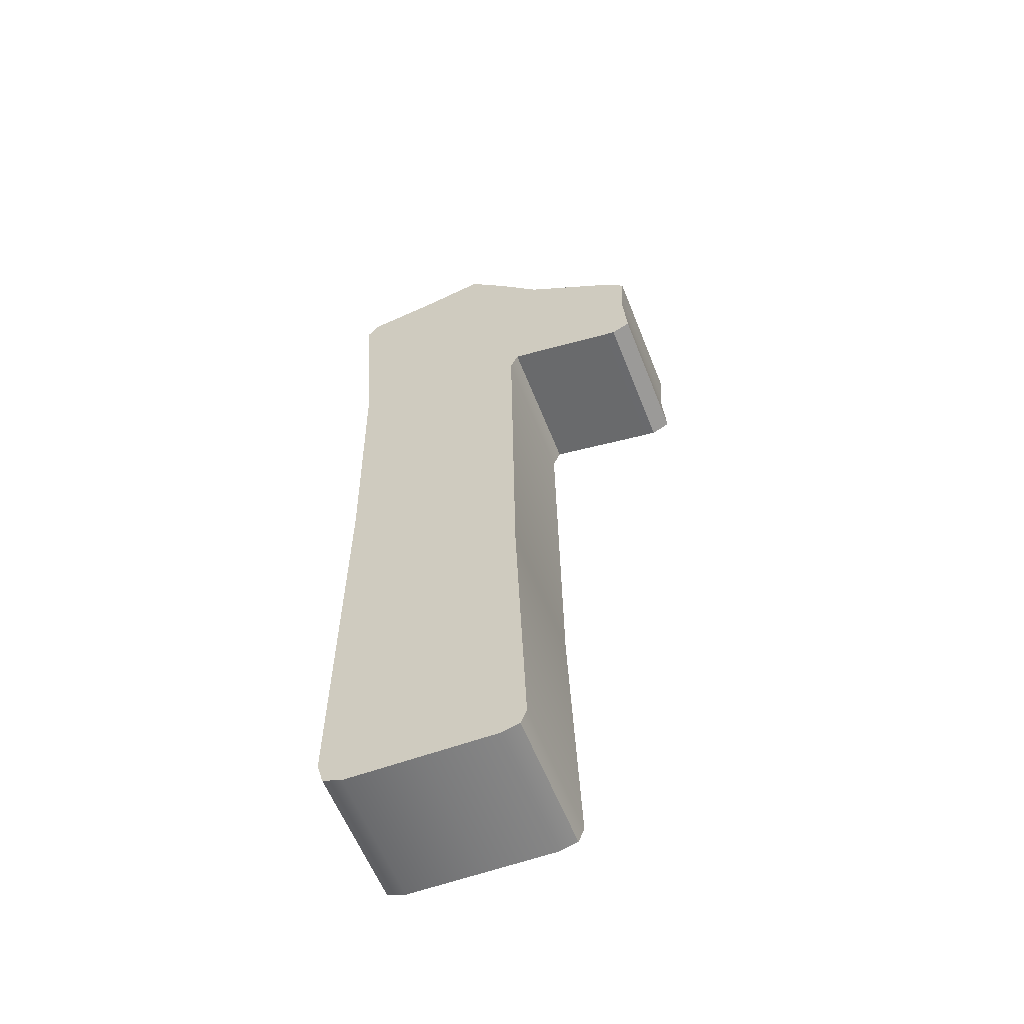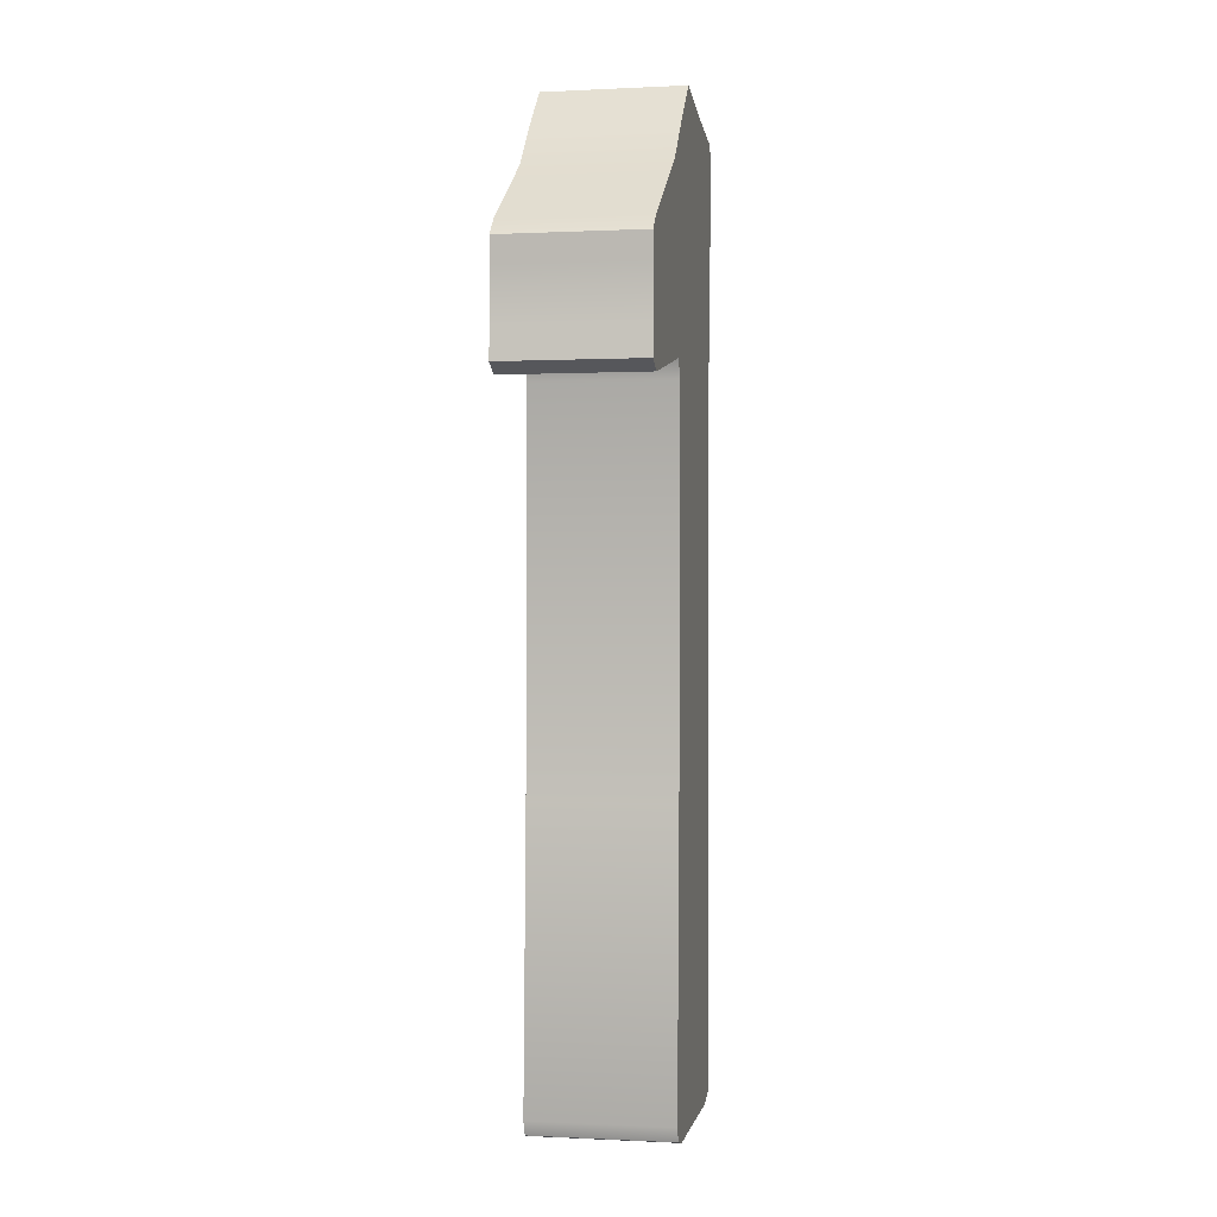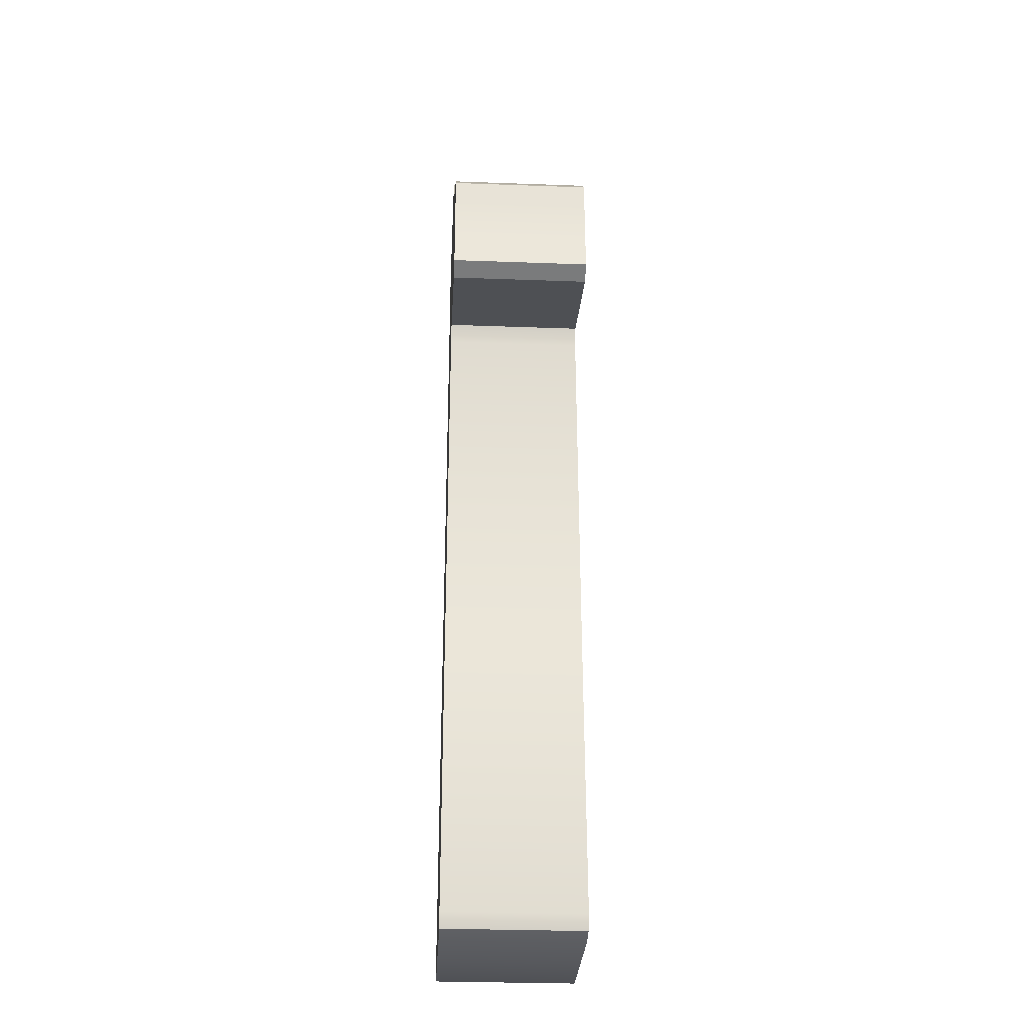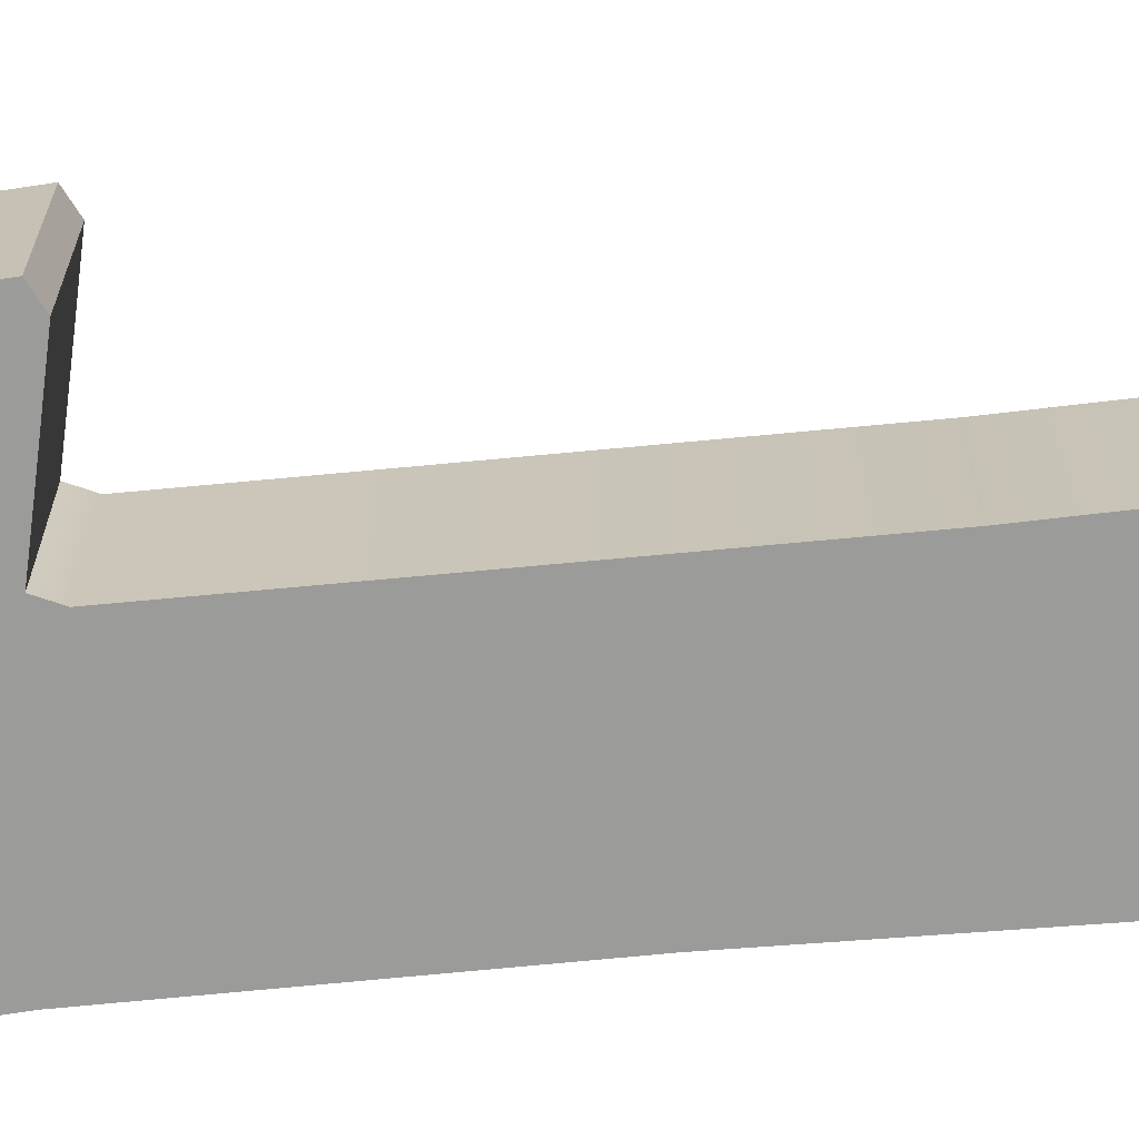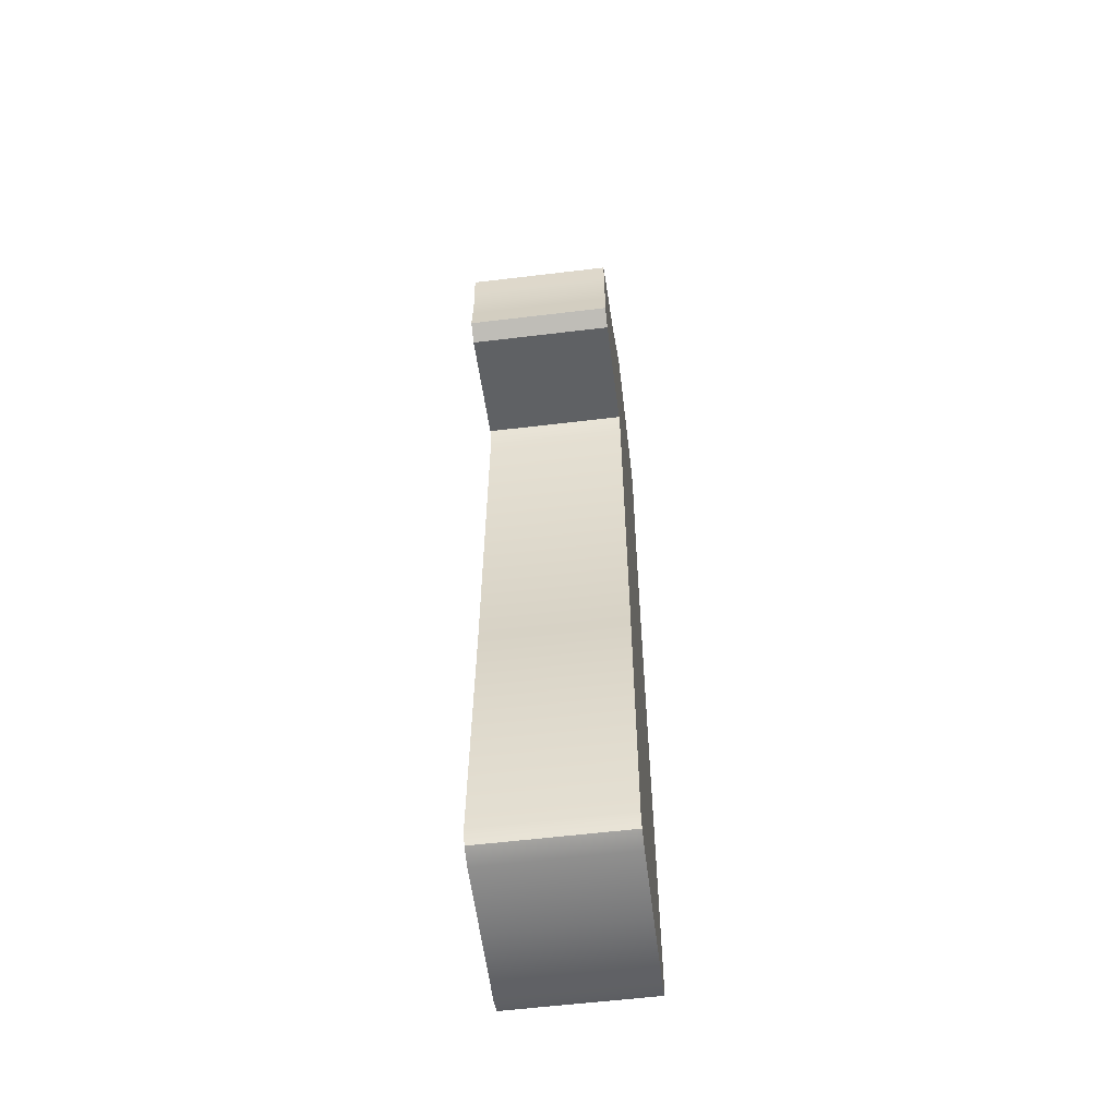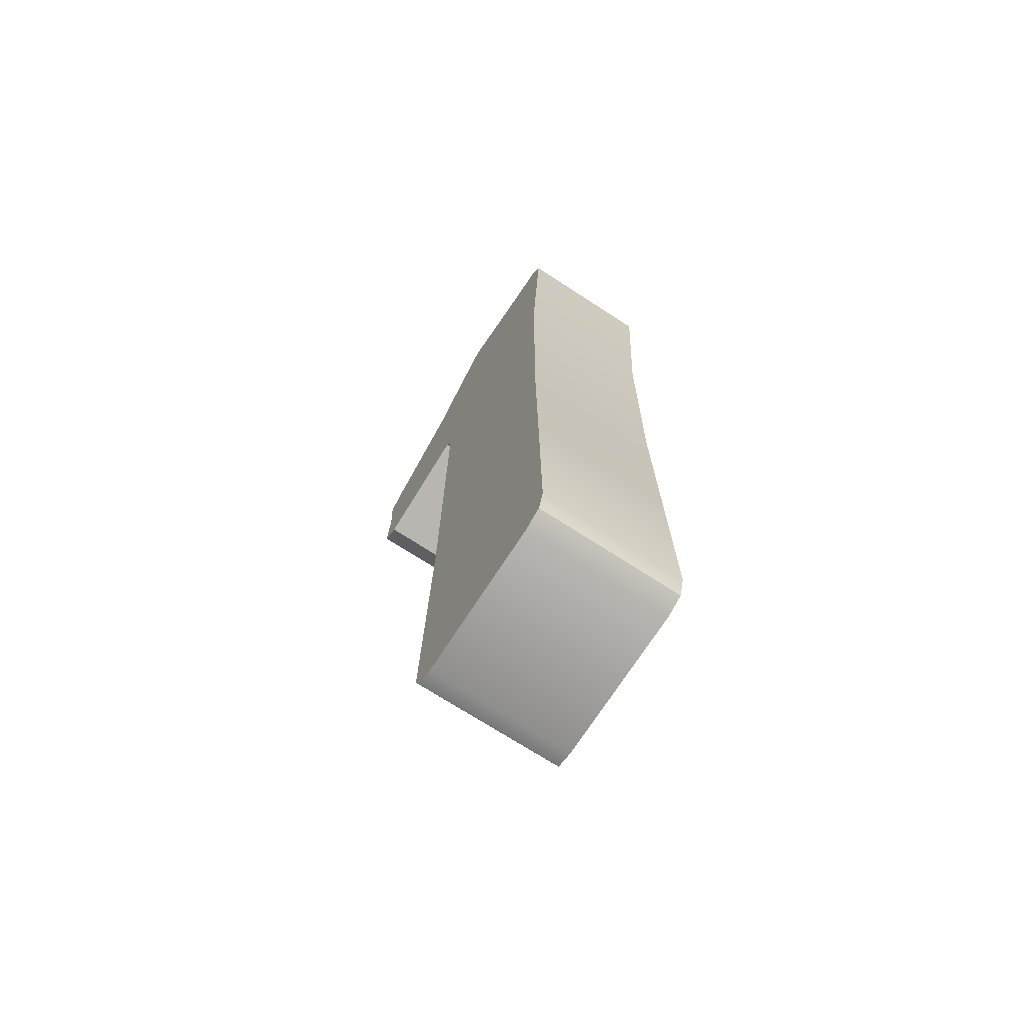
<metadata>
{"format":"obj","ext":"obj","renderer":"f3d","projection":"perspective","resolution":1024,"background":"white","views":[{"elev":-59.1,"azim":-158.6,"up":"+Y"},{"elev":-0.1,"azim":-79.2,"up":"+Y"},{"elev":-30.7,"azim":-93.0,"up":"+Y"},{"elev":-69.6,"azim":-85.3,"up":"+Z"},{"elev":-58.6,"azim":-82.9,"up":"+Y"},{"elev":-71.3,"azim":57.0,"up":"+Y"}]}
</metadata>
<code>
o mesh65/mesh65-geometry#mesh65-geometry
v -0.5805 0.2998 0.05845
v -0.5738 0.3001 0.05845
v -0.5789 0.299 0.05845
v -0.5803 0.3022 0.05845
v -0.5789 0.299 0.07058
v -0.5805 0.2998 0.07058
v -0.5687 0.3012 0.05845
v -0.5738 0.3001 0.07058
v -0.5803 0.3022 0.07058
v -0.5523 0.3026 0.05845
v -0.5802 0.3047 0.05845
v -0.5681 0.2996 0.05845
v -0.5687 0.3012 0.07058
v -0.5802 0.3047 0.07058
v -0.5527 0.2788 0.05845
v -0.5681 0.2996 0.07058
v -0.5511 0.3187 0.05845
v -0.5523 0.3026 0.07058
v -0.5803 0.3069 0.05845
v -0.5685 0.2667 0.05845
v -0.5685 0.2667 0.07058
v -0.5511 0.3187 0.07058
v -0.5803 0.3069 0.07058
v -0.5525 0.261 0.05845
v -0.5527 0.2788 0.07058
v -0.5804 0.3091 0.05845
v -0.5511 0.3199 0.07058
v -0.5524 0.2432 0.05845
v -0.5693 0.242 0.07058
v -0.5525 0.261 0.07058
v -0.5789 0.3106 0.05845
v -0.5511 0.3199 0.05845
v -0.567 0.3201 0.07058
v -0.5804 0.3091 0.07058
v -0.5693 0.242 0.05845
v -0.5524 0.2432 0.07058
v -0.5789 0.3106 0.07058
v -0.5707 0.3161 0.05845
v -0.567 0.3201 0.05845
v -0.552 0.3212 0.07058
v -0.5707 0.3161 0.07058
v -0.553 0.2412 0.05845
v -0.5688 0.2407 0.07058
v -0.553 0.2412 0.07058
v -0.552 0.3212 0.05845
v -0.5581 0.3222 0.07058
v -0.5688 0.2407 0.05845
v -0.5581 0.3222 0.05845
v -0.5636 0.3234 0.07058
v -0.5546 0.2406 0.05845
v -0.5673 0.2403 0.05845
v -0.5546 0.2406 0.07058
v -0.5636 0.3234 0.05845
v -0.561 0.2404 0.05845
v -0.5673 0.2403 0.07058
v -0.561 0.2404 0.07058
f 1 2 3
f 2 1 4
f 3 2 1
f 4 1 2
f 2 5 3
f 3 5 2
f 3 6 1
f 1 6 3
f 6 4 1
f 1 4 6
f 2 4 7
f 7 4 2
f 5 2 8
f 8 2 5
f 6 3 5
f 5 3 6
f 4 6 9
f 9 6 4
f 10 7 4
f 4 7 10
f 7 8 2
f 2 8 7
f 8 6 5
f 5 6 8
f 6 8 9
f 9 8 6
f 9 11 4
f 4 11 9
f 10 12 7
f 7 12 10
f 10 4 11
f 11 4 10
f 8 7 13
f 13 7 8
f 9 8 13
f 13 8 9
f 11 9 14
f 14 9 11
f 15 12 10
f 10 12 15
f 16 7 12
f 12 7 16
f 10 11 17
f 17 11 10
f 7 16 13
f 13 16 7
f 13 18 9
f 9 18 13
f 9 18 14
f 14 18 9
f 14 19 11
f 11 19 14
f 15 20 12
f 12 20 15
f 18 15 10
f 10 15 18
f 12 21 16
f 16 21 12
f 17 11 19
f 19 11 17
f 22 10 17
f 17 10 22
f 16 18 13
f 13 18 16
f 14 18 22
f 22 18 14
f 19 14 23
f 23 14 19
f 24 20 15
f 15 20 24
f 21 12 20
f 20 12 21
f 15 18 25
f 25 18 15
f 10 22 18
f 18 22 10
f 21 25 16
f 16 25 21
f 17 19 26
f 26 19 17
f 17 27 22
f 22 27 17
f 16 25 18
f 18 25 16
f 14 22 23
f 23 22 14
f 23 26 19
f 19 26 23
f 28 20 24
f 24 20 28
f 25 24 15
f 15 24 25
f 20 29 21
f 21 29 20
f 21 30 25
f 25 30 21
f 17 26 31
f 31 26 17
f 27 17 32
f 32 17 27
f 33 22 27
f 27 22 33
f 23 22 34
f 34 22 23
f 26 23 34
f 34 23 26
f 28 35 20
f 20 35 28
f 30 28 24
f 24 28 30
f 24 25 30
f 30 25 24
f 29 20 35
f 35 20 29
f 29 36 21
f 21 36 29
f 21 36 30
f 30 36 21
f 26 37 31
f 31 37 26
f 17 31 38
f 38 31 17
f 17 39 32
f 32 39 17
f 32 40 27
f 27 40 32
f 41 22 33
f 33 22 41
f 33 27 40
f 40 27 33
f 34 22 37
f 37 22 34
f 37 26 34
f 34 26 37
f 42 35 28
f 28 35 42
f 28 30 36
f 36 30 28
f 35 43 29
f 29 43 35
f 29 44 36
f 36 44 29
f 41 31 37
f 37 31 41
f 31 41 38
f 38 41 31
f 17 38 39
f 39 38 17
f 32 39 45
f 45 39 32
f 40 32 45
f 45 32 40
f 37 22 41
f 41 22 37
f 39 41 33
f 33 41 39
f 33 40 46
f 46 40 33
f 42 47 35
f 35 47 42
f 36 42 28
f 28 42 36
f 43 35 47
f 47 35 43
f 43 44 29
f 29 44 43
f 42 36 44
f 44 36 42
f 41 39 38
f 38 39 41
f 45 39 48
f 48 39 45
f 48 40 45
f 45 40 48
f 49 39 33
f 33 39 49
f 40 48 46
f 46 48 40
f 33 46 49
f 49 46 33
f 50 47 42
f 42 47 50
f 51 43 47
f 47 43 51
f 43 52 44
f 44 52 43
f 52 42 44
f 44 42 52
f 48 39 53
f 53 39 48
f 39 49 53
f 53 49 39
f 53 46 48
f 48 46 53
f 46 53 49
f 49 53 46
f 54 47 50
f 50 47 54
f 42 52 50
f 50 52 42
f 43 51 55
f 55 51 43
f 47 54 51
f 51 54 47
f 43 56 52
f 52 56 43
f 50 56 54
f 54 56 50
f 56 50 52
f 52 50 56
f 54 55 51
f 51 55 54
f 56 43 55
f 55 43 56
f 55 54 56
f 56 54 55

</code>
